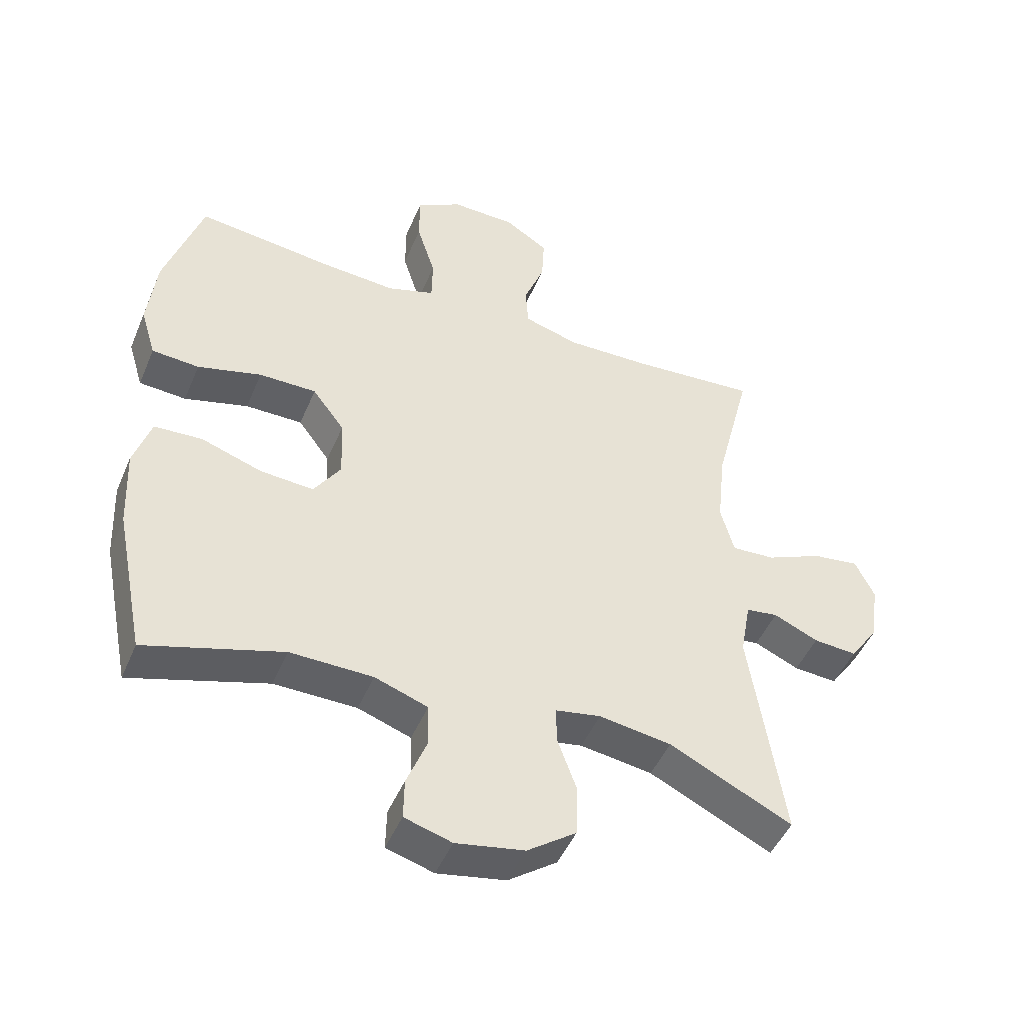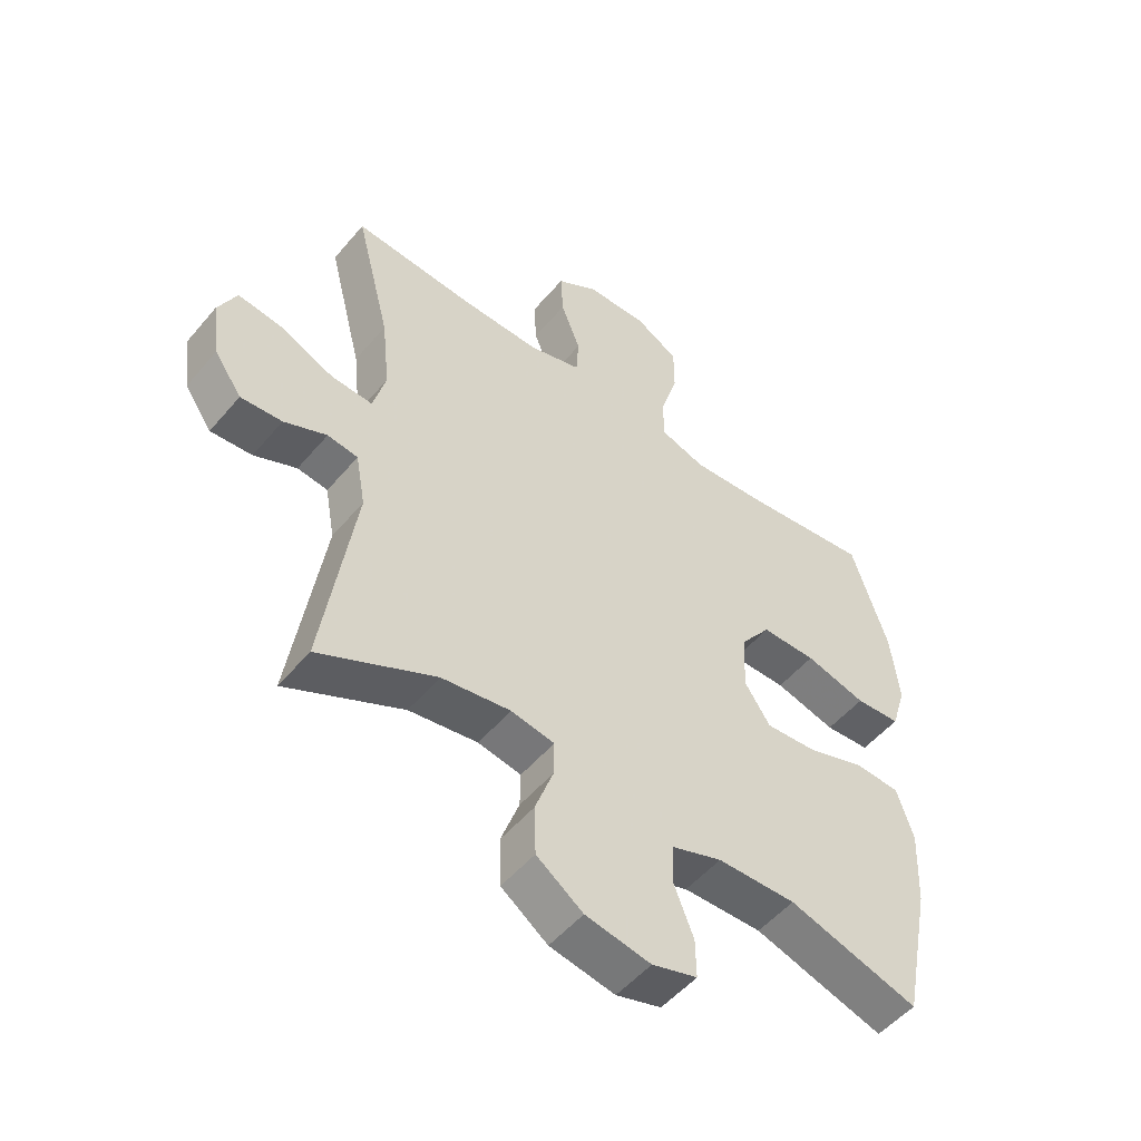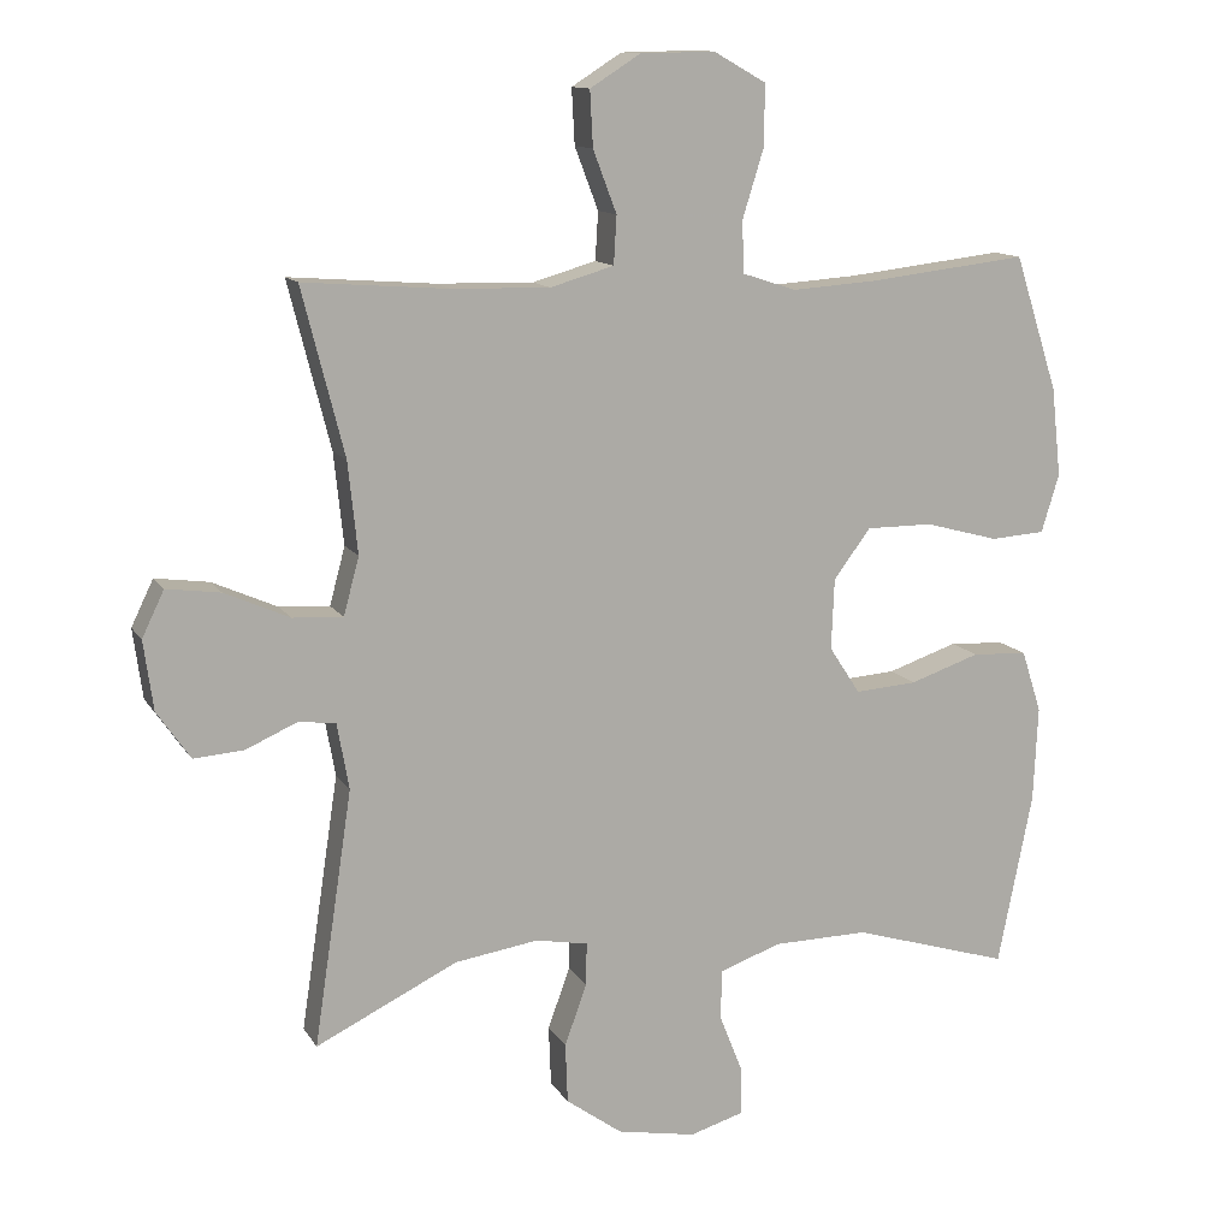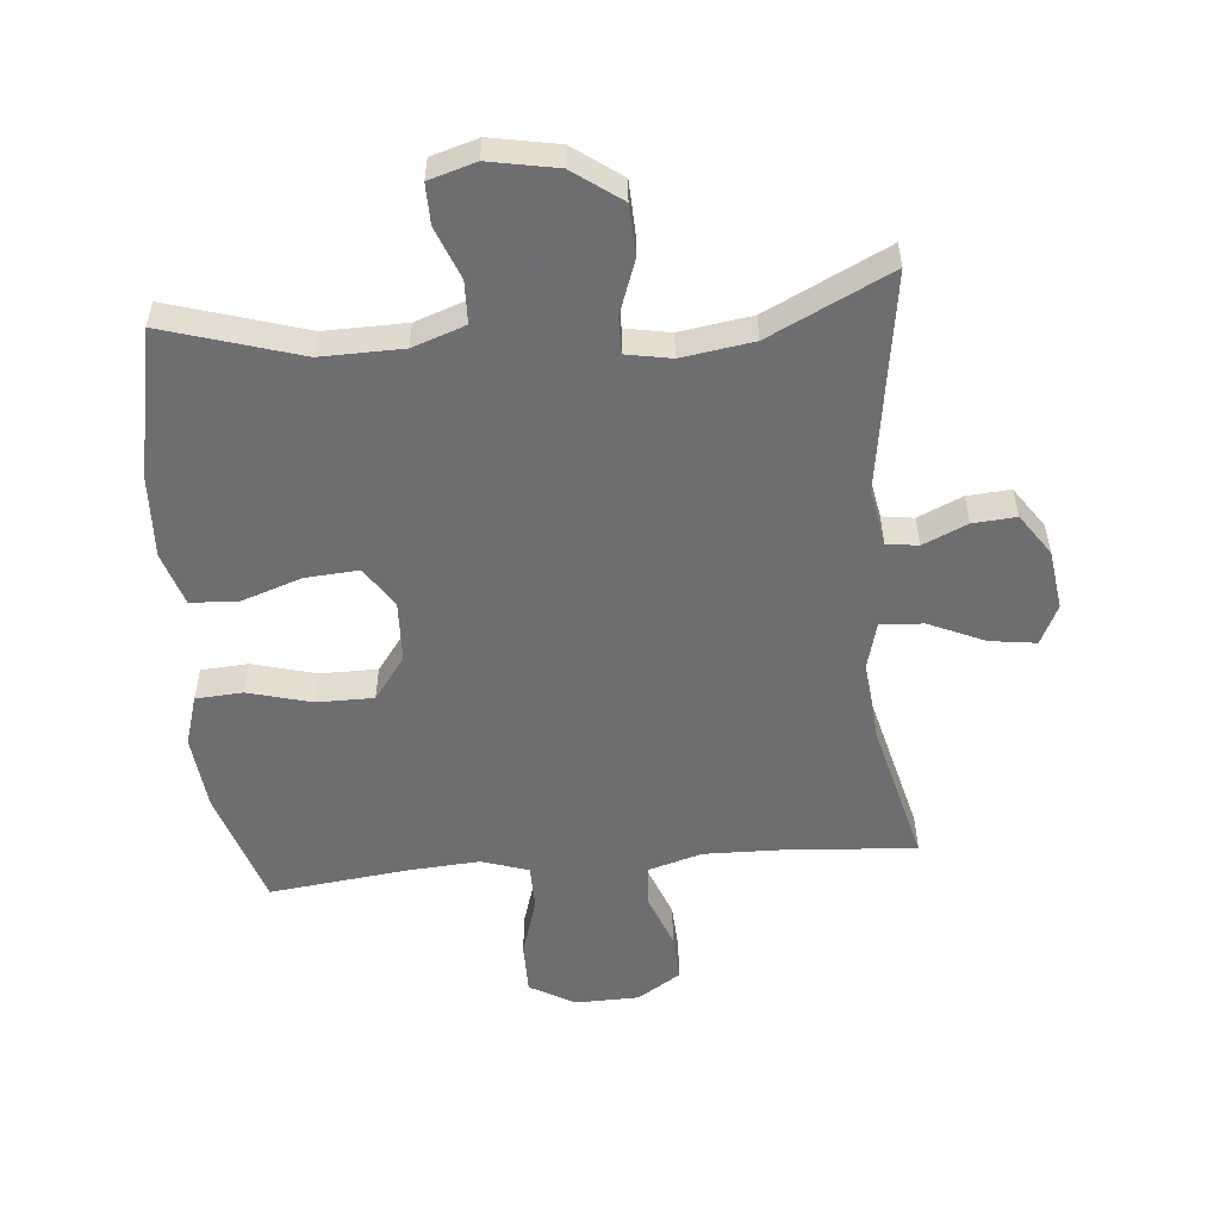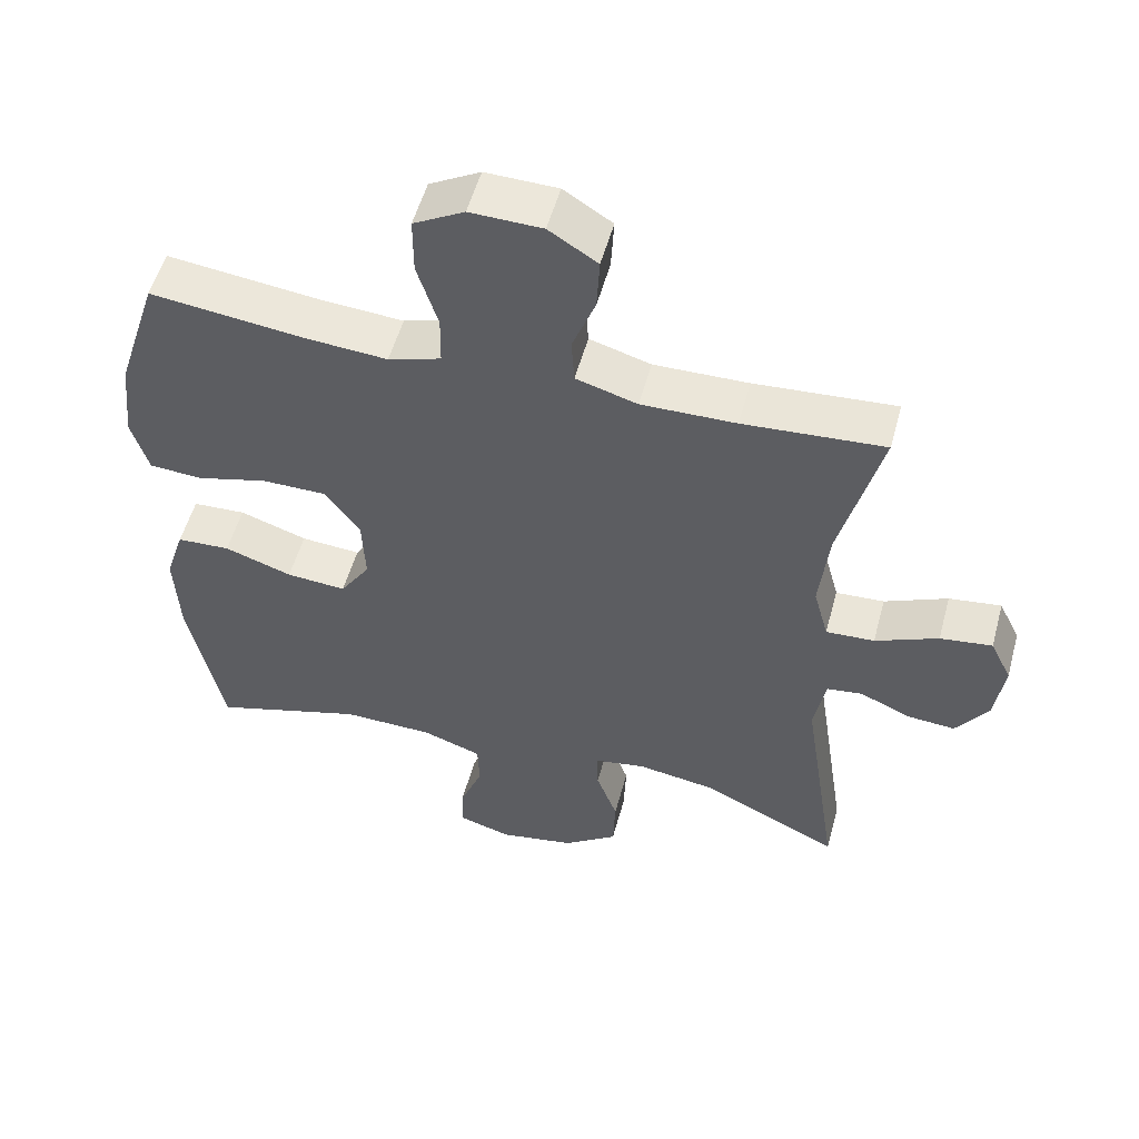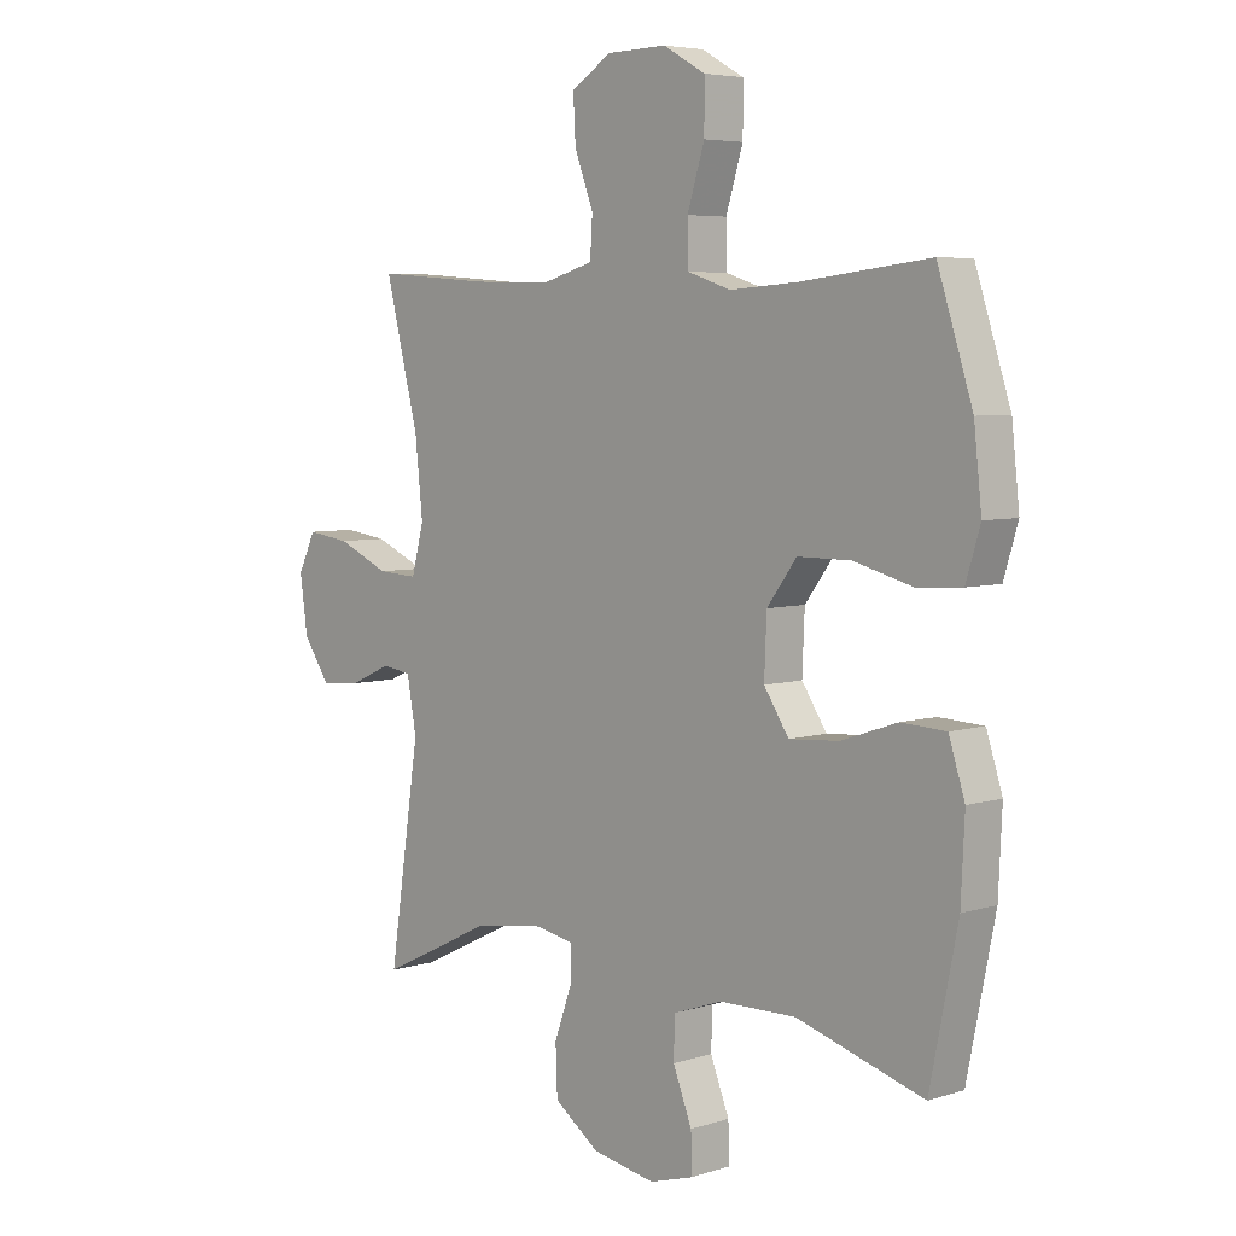
<metadata>
{"format":"obj","ext":"obj","renderer":"f3d","projection":"perspective","resolution":1024,"background":"white","views":[{"elev":-47.4,"azim":157.7,"up":"+Z"},{"elev":-51.9,"azim":-38.8,"up":"+Z"},{"elev":12.4,"azim":-20.2,"up":"+Z"},{"elev":-54.4,"azim":-174.9,"up":"+Y"},{"elev":53.8,"azim":-164.8,"up":"+Z"},{"elev":5.4,"azim":46.1,"up":"+Z"}]}
</metadata>
<code>
v -0.5 0.07 -0.5
v -0.448 0.07 -0.155
v -0.464 0.07 -0.066
v -0.514 0.07 -0.059
v -0.584 0.07 -0.09
v -0.652 0.07 -0.095
v -0.697 0.07 -0.03
v -0.71 0.07 0.064
v -0.68 0.07 0.126
v -0.607 0.07 0.116
v -0.519 0.07 0.077
v -0.451 0.07 0.073
v -0.43 0.07 0.151
v -0.443 0.07 0.275
v -0.5 0.07 0.5
v -0.303 0.07 0.485
v -0.171 0.07 0.482
v -0.085 0.07 0.507
v -0.081 0.07 0.572
v -0.113 0.07 0.656
v -0.117 0.07 0.731
v -0.049 0.07 0.774
v 0.052 0.07 0.776
v 0.123 0.07 0.736
v 0.123 0.07 0.655
v 0.094 0.07 0.562
v 0.095 0.07 0.491
v 0.169 0.07 0.467
v 0.284 0.07 0.475
v 0.5 0.07 0.5
v 0.559 0.07 0.317
v 0.572 0.07 0.197
v 0.548 0.07 0.118
v 0.474 0.07 0.113
v 0.374 0.07 0.14
v 0.284 0.07 0.14
v 0.234 0.07 0.073
v 0.23 0.07 -0.023
v 0.272 0.07 -0.087
v 0.356 0.07 -0.081
v 0.451 0.07 -0.049
v 0.526 0.07 -0.053
v 0.553 0.07 -0.137
v 0.547 0.07 -0.266
v 0.5 0.07 -0.5
v 0.286 0.07 -0.435
v 0.157 0.07 -0.437
v 0.074 0.07 -0.466
v 0.072 0.07 -0.533
v 0.104 0.07 -0.614
v 0.105 0.07 -0.678
v 0.031 0.07 -0.7
v -0.076 0.07 -0.68
v -0.152 0.07 -0.625
v -0.155 0.07 -0.544
v -0.125 0.07 -0.461
v -0.124 0.07 -0.403
v -0.195 0.07 -0.39
v -0.308 0.07 -0.407
v -0.5 0 -0.5
v -0.448 0 -0.155
v -0.464 0 -0.066
v -0.514 0 -0.059
v -0.584 0 -0.09
v -0.652 0 -0.095
v -0.697 0 -0.03
v -0.71 0 0.064
v -0.68 0 0.126
v -0.607 0 0.116
v -0.519 0 0.077
v -0.451 0 0.073
v -0.43 0 0.151
v -0.443 0 0.275
v -0.5 0 0.5
v -0.303 0 0.485
v -0.171 0 0.482
v -0.085 0 0.507
v -0.081 0 0.572
v -0.113 0 0.656
v -0.117 0 0.731
v -0.049 0 0.774
v 0.052 0 0.776
v 0.123 0 0.736
v 0.123 0 0.655
v 0.094 0 0.562
v 0.095 0 0.491
v 0.169 0 0.467
v 0.284 0 0.475
v 0.5 0 0.5
v 0.559 0 0.317
v 0.572 0 0.197
v 0.548 0 0.118
v 0.474 0 0.113
v 0.374 0 0.14
v 0.284 0 0.14
v 0.234 0 0.073
v 0.23 0 -0.023
v 0.272 0 -0.087
v 0.356 0 -0.081
v 0.451 0 -0.049
v 0.526 0 -0.053
v 0.553 0 -0.137
v 0.547 0 -0.266
v 0.5 0 -0.5
v 0.286 0 -0.435
v 0.157 0 -0.437
v 0.074 0 -0.466
v 0.072 0 -0.533
v 0.104 0 -0.614
v 0.105 0 -0.678
v 0.031 0 -0.7
v -0.076 0 -0.68
v -0.152 0 -0.625
v -0.155 0 -0.544
v -0.125 0 -0.461
v -0.124 0 -0.403
v -0.195 0 -0.39
v -0.308 0 -0.407
f 54 55 56
f 53 54 56
f 52 53 56
f 51 52 56
f 50 51 56
f 49 50 56
f 48 49 56 57
f 47 48 57
f 46 47 57 58
f 44 45 46
f 43 44 46
f 42 43 46
f 41 42 46
f 40 41 46
f 39 40 46 58
f 33 34 35
f 32 33 35
f 31 32 35
f 30 31 35
f 29 30 35
f 28 29 35 36
f 27 28 36 37
f 24 25 26
f 23 24 26
f 22 23 26
f 21 22 26
f 20 21 26
f 19 20 26
f 18 19 26 27
f 27 37 38
f 18 27 38
f 17 18 38
f 14 15 16
f 39 58 59
f 38 39 59
f 17 38 59
f 16 17 59
f 14 16 59
f 13 14 59
f 9 10 11
f 8 9 11
f 7 8 11
f 6 7 11
f 5 6 11
f 4 5 11
f 59 1 2
f 59 2 3
f 13 59 3
f 12 13 3
f 3 4 11 12
f 115 114 113
f 115 113 112
f 115 112 111
f 115 111 110
f 115 110 109
f 115 109 108
f 116 115 108 107
f 116 107 106
f 117 116 106 105
f 105 104 103
f 105 103 102
f 105 102 101
f 105 101 100
f 105 100 99
f 117 105 99 98
f 94 93 92
f 94 92 91
f 94 91 90
f 94 90 89
f 94 89 88
f 95 94 88 87
f 96 95 87 86
f 85 84 83
f 85 83 82
f 85 82 81
f 85 81 80
f 85 80 79
f 85 79 78
f 86 85 78 77
f 97 96 86
f 97 86 77
f 97 77 76
f 75 74 73
f 118 117 98
f 118 98 97
f 118 97 76
f 118 76 75
f 118 75 73
f 118 73 72
f 70 69 68
f 70 68 67
f 70 67 66
f 70 66 65
f 70 65 64
f 70 64 63
f 61 60 118
f 62 61 118
f 62 118 72
f 62 72 71
f 71 70 63 62
f 1 60 61 2
f 2 61 62 3
f 3 62 63 4
f 4 63 64 5
f 5 64 65 6
f 6 65 66 7
f 7 66 67 8
f 8 67 68 9
f 9 68 69 10
f 10 69 70 11
f 11 70 71 12
f 12 71 72 13
f 13 72 73 14
f 14 73 74 15
f 15 74 75 16
f 16 75 76 17
f 17 76 77 18
f 18 77 78 19
f 19 78 79 20
f 20 79 80 21
f 21 80 81 22
f 22 81 82 23
f 23 82 83 24
f 24 83 84 25
f 25 84 85 26
f 26 85 86 27
f 27 86 87 28
f 28 87 88 29
f 29 88 89 30
f 30 89 90 31
f 31 90 91 32
f 32 91 92 33
f 33 92 93 34
f 34 93 94 35
f 35 94 95 36
f 36 95 96 37
f 37 96 97 38
f 38 97 98 39
f 39 98 99 40
f 40 99 100 41
f 41 100 101 42
f 42 101 102 43
f 43 102 103 44
f 44 103 104 45
f 45 104 105 46
f 46 105 106 47
f 47 106 107 48
f 48 107 108 49
f 49 108 109 50
f 50 109 110 51
f 51 110 111 52
f 52 111 112 53
f 53 112 113 54
f 54 113 114 55
f 55 114 115 56
f 56 115 116 57
f 57 116 117 58
f 58 117 118 59
f 59 118 60 1

</code>
